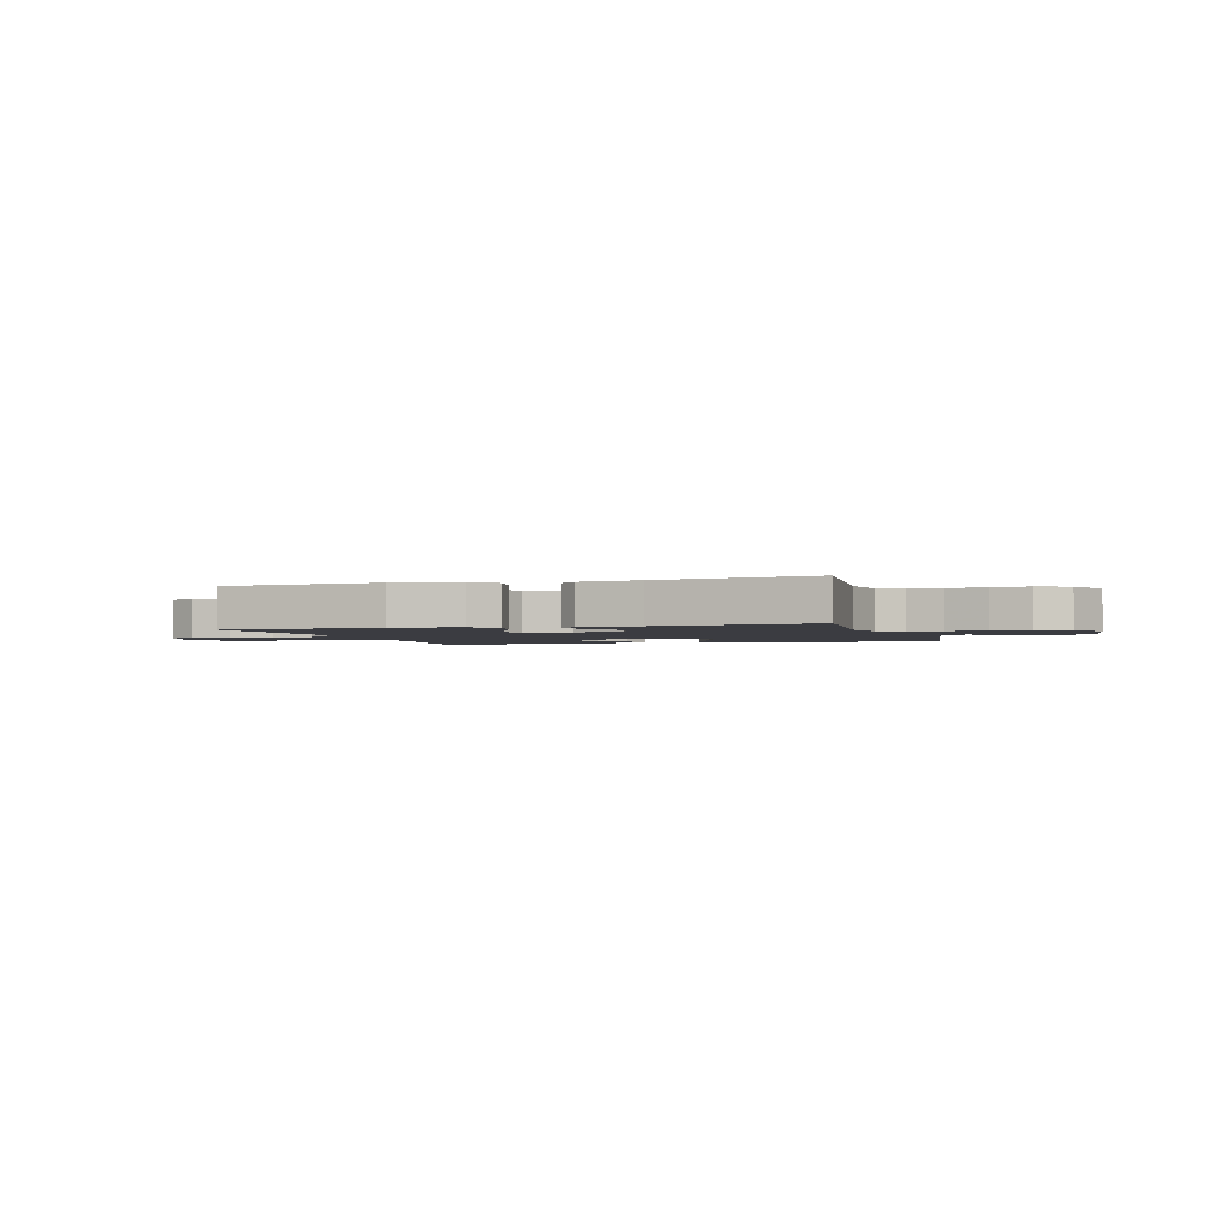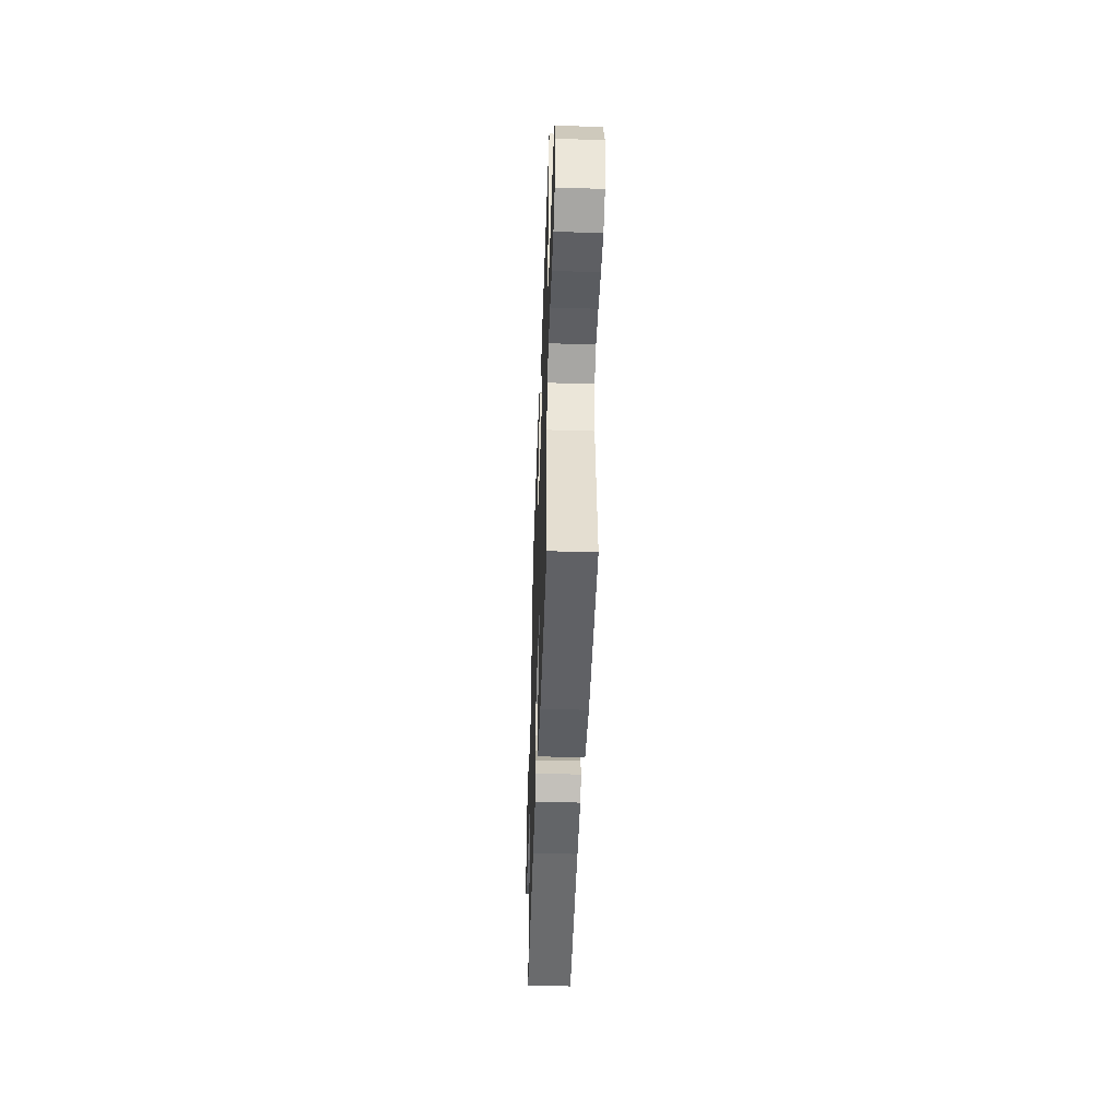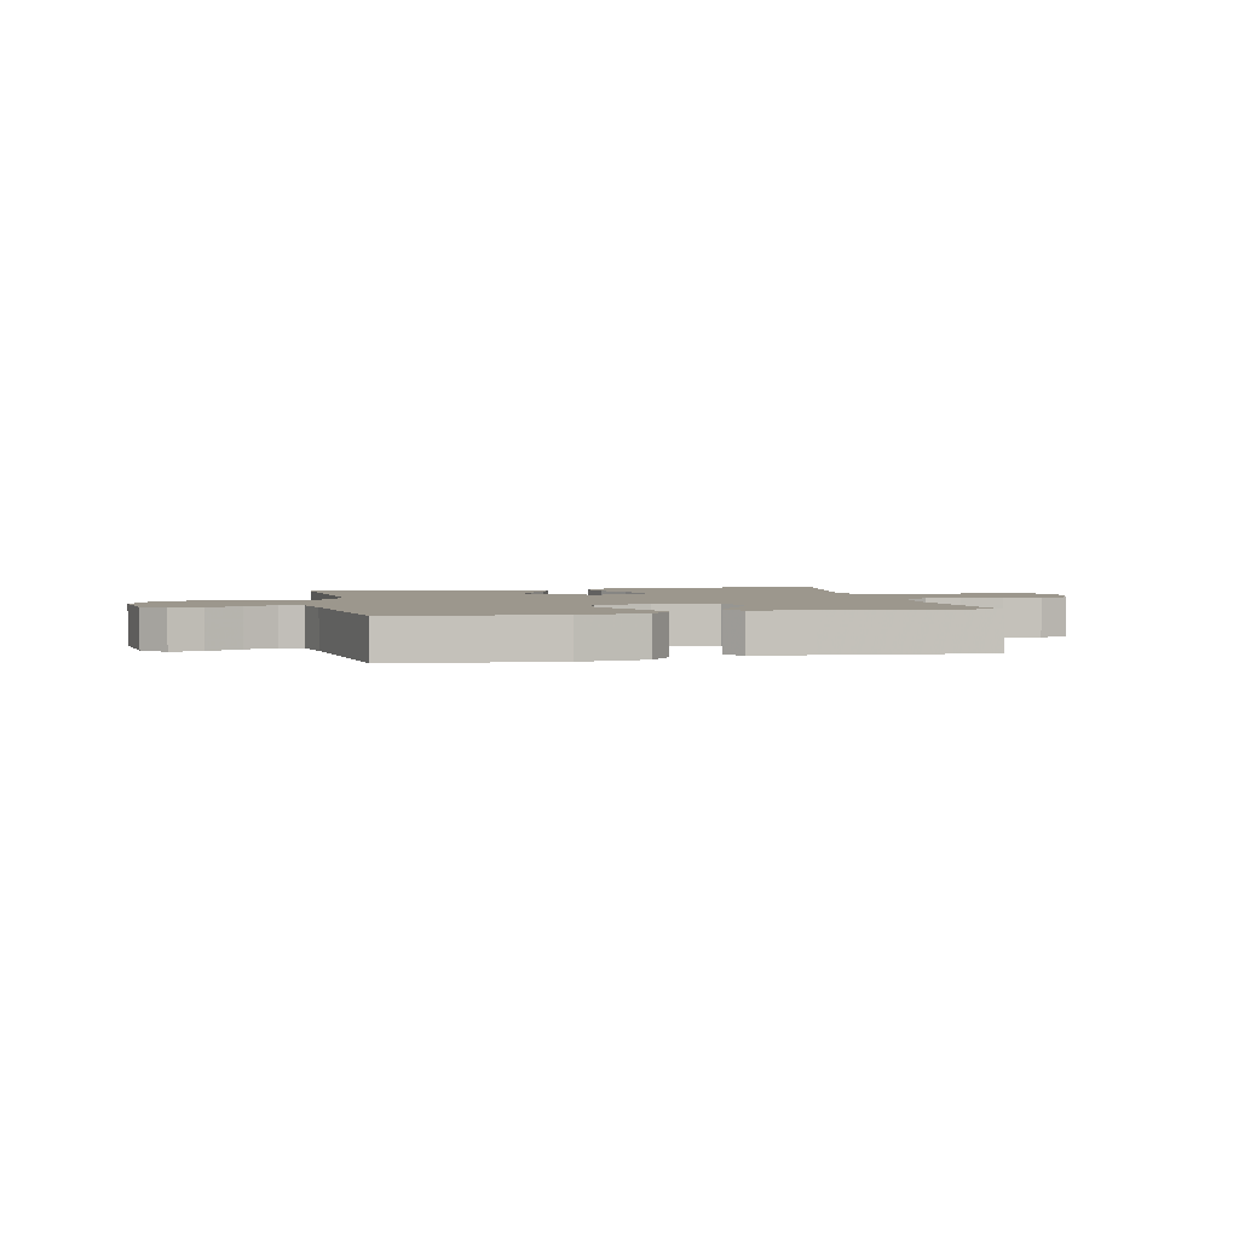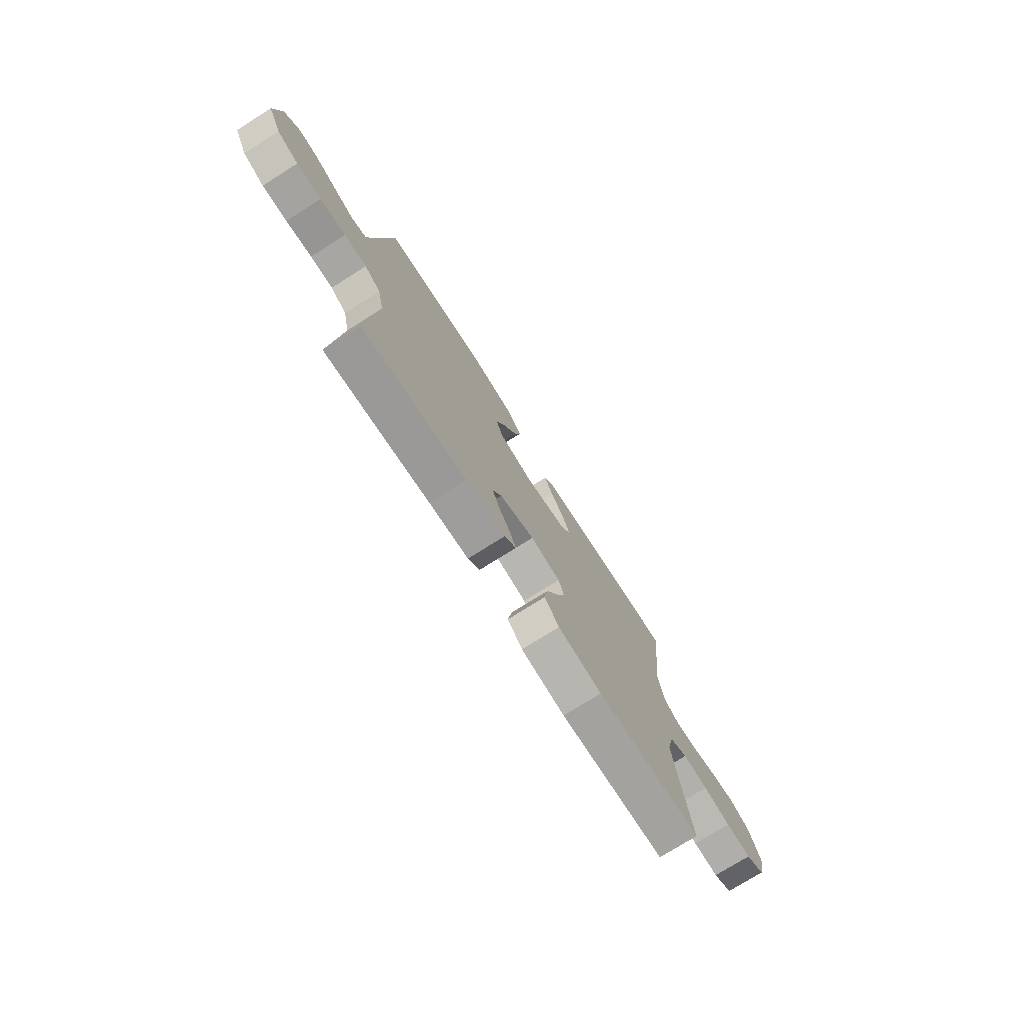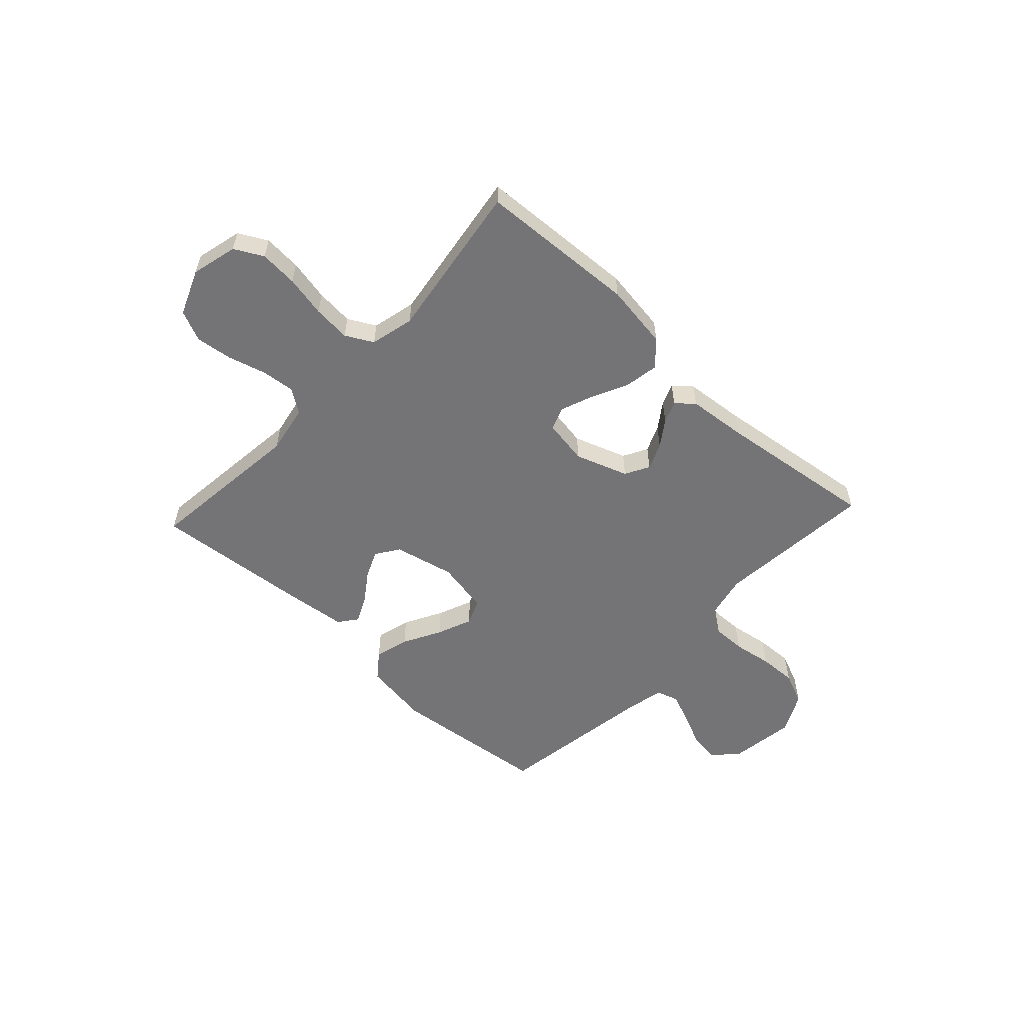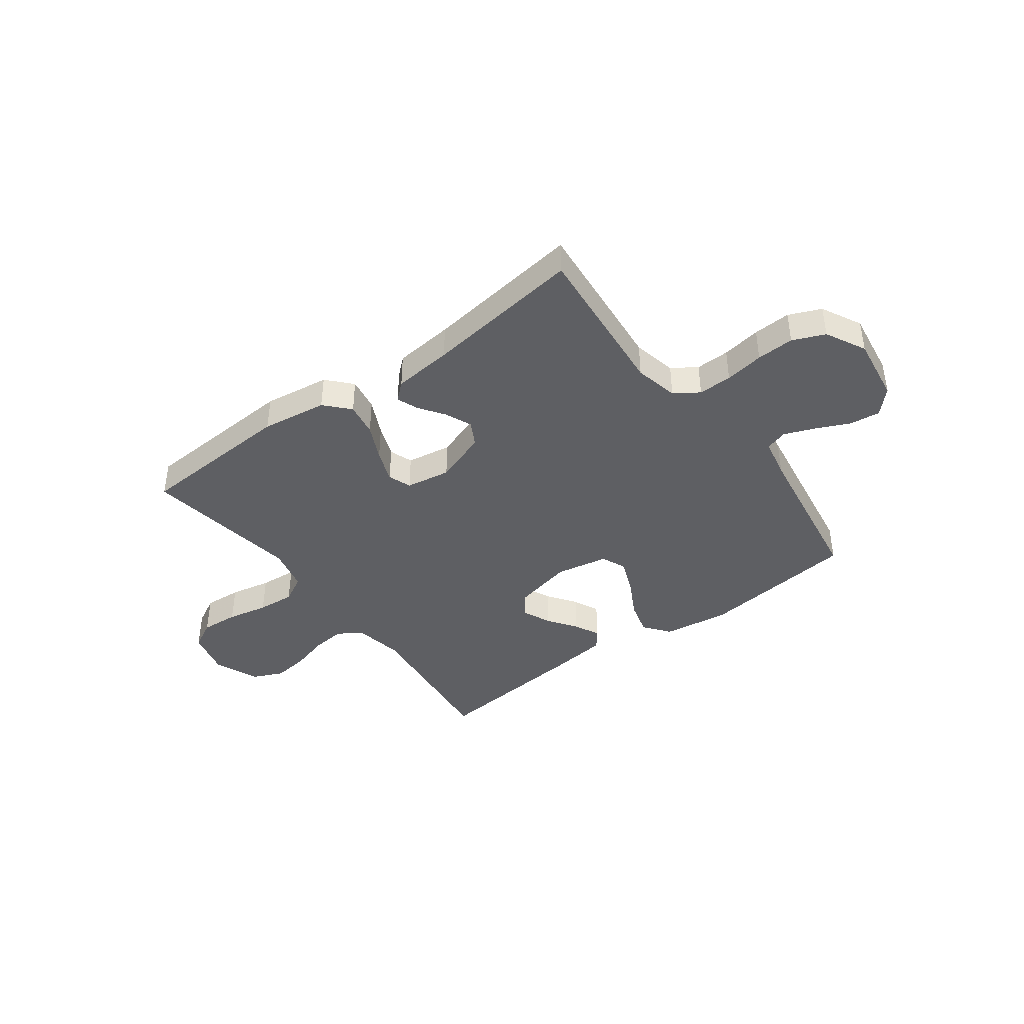
<metadata>
{"format":"obj","ext":"obj","renderer":"f3d","projection":"perspective","resolution":1024,"background":"white","views":[{"elev":-2.2,"azim":-162.7,"up":"+Y"},{"elev":-45.8,"azim":88.0,"up":"+Z"},{"elev":2.9,"azim":-12.8,"up":"+Y"},{"elev":-74.9,"azim":-57.7,"up":"+Z"},{"elev":-56.3,"azim":137.1,"up":"+Y"},{"elev":-41.2,"azim":-143.3,"up":"+Y"}]}
</metadata>
<code>
v -0.5 0.07 0.5
v -0.2 0.07 0.534
v -0.074 0.07 0.516
v -0.036 0.07 0.467
v -0.054 0.07 0.402
v -0.093 0.07 0.33
v -0.12 0.07 0.264
v -0.1 0.07 0.216
v 0 0.07 0.197
v 0.115 0.07 0.223
v 0.145 0.07 0.267
v 0.122 0.07 0.32
v 0.083 0.07 0.375
v 0.06 0.07 0.424
v 0.087 0.07 0.459
v 0.2 0.07 0.472
v 0.5 0.07 0.5
v 0.466 0.07 0.2
v 0.483 0.07 0.107
v 0.528 0.07 0.076
v 0.592 0.07 0.083
v 0.663 0.07 0.103
v 0.732 0.07 0.112
v 0.79 0.07 0.086
v 0.825 0.07 0
v 0.803 0.07 -0.087
v 0.749 0.07 -0.116
v 0.677 0.07 -0.111
v 0.599 0.07 -0.095
v 0.528 0.07 -0.089
v 0.476 0.07 -0.117
v 0.456 0.07 -0.2
v 0.5 0.07 -0.5
v 0.2 0.07 -0.516
v 0.075 0.07 -0.498
v 0.033 0.07 -0.452
v 0.044 0.07 -0.388
v 0.077 0.07 -0.32
v 0.101 0.07 -0.258
v 0.085 0.07 -0.214
v 0 0.07 -0.2
v -0.1 0.07 -0.235
v -0.125 0.07 -0.281
v -0.104 0.07 -0.331
v -0.07 0.07 -0.38
v -0.054 0.07 -0.421
v -0.087 0.07 -0.45
v -0.2 0.07 -0.461
v -0.5 0.07 -0.5
v -0.472 0.07 -0.2
v -0.49 0.07 -0.117
v -0.536 0.07 -0.086
v -0.6 0.07 -0.087
v -0.674 0.07 -0.099
v -0.745 0.07 -0.102
v -0.806 0.07 -0.076
v -0.845 0.07 0
v -0.827 0.07 0.125
v -0.784 0.07 0.17
v -0.726 0.07 0.163
v -0.663 0.07 0.134
v -0.605 0.07 0.111
v -0.563 0.07 0.124
v -0.547 0.07 0.2
v -0.5 0 0.5
v -0.2 0 0.534
v -0.074 0 0.516
v -0.036 0 0.467
v -0.054 0 0.402
v -0.093 0 0.33
v -0.12 0 0.264
v -0.1 0 0.216
v 0 0 0.197
v 0.115 0 0.223
v 0.145 0 0.267
v 0.122 0 0.32
v 0.083 0 0.375
v 0.06 0 0.424
v 0.087 0 0.459
v 0.2 0 0.472
v 0.5 0 0.5
v 0.466 0 0.2
v 0.483 0 0.107
v 0.528 0 0.076
v 0.592 0 0.083
v 0.663 0 0.103
v 0.732 0 0.112
v 0.79 0 0.086
v 0.825 0 0
v 0.803 0 -0.087
v 0.749 0 -0.116
v 0.677 0 -0.111
v 0.599 0 -0.095
v 0.528 0 -0.089
v 0.476 0 -0.117
v 0.456 0 -0.2
v 0.5 0 -0.5
v 0.2 0 -0.516
v 0.075 0 -0.498
v 0.033 0 -0.452
v 0.044 0 -0.388
v 0.077 0 -0.32
v 0.101 0 -0.258
v 0.085 0 -0.214
v 0 0 -0.2
v -0.1 0 -0.235
v -0.125 0 -0.281
v -0.104 0 -0.331
v -0.07 0 -0.38
v -0.054 0 -0.421
v -0.087 0 -0.45
v -0.2 0 -0.461
v -0.5 0 -0.5
v -0.472 0 -0.2
v -0.49 0 -0.117
v -0.536 0 -0.086
v -0.6 0 -0.087
v -0.674 0 -0.099
v -0.745 0 -0.102
v -0.806 0 -0.076
v -0.845 0 0
v -0.827 0 0.125
v -0.784 0 0.17
v -0.726 0 0.163
v -0.663 0 0.134
v -0.605 0 0.111
v -0.563 0 0.124
v -0.547 0 0.2
f 58 59 60 61
f 58 61 62
f 57 58 62
f 56 57 62 63
f 53 54 55 56
f 52 53 56 63
f 48 49 50
f 48 50 51
f 47 48 51
f 44 45 46 47
f 43 44 47 51
f 42 43 51 52
f 35 36 37 38
f 35 38 39
f 32 33 34 35
f 31 32 35 39
f 30 31 39 40
f 26 27 28 29
f 26 29 30
f 25 26 30
f 21 22 23 24
f 20 21 24 25
f 15 16 17 18
f 15 18 19
f 12 13 14 15
f 11 12 15 19
f 10 11 19 20
f 3 4 5 6
f 3 6 7
f 64 1 2 3
f 64 3 7
f 63 64 7 8
f 41 42 52 63
f 41 63 8 9
f 20 25 30 40
f 20 40 41
f 9 10 20 41
f 125 124 123 122
f 126 125 122
f 126 122 121
f 127 126 121 120
f 120 119 118 117
f 127 120 117 116
f 114 113 112
f 115 114 112
f 115 112 111
f 111 110 109 108
f 115 111 108 107
f 116 115 107 106
f 102 101 100 99
f 103 102 99
f 99 98 97 96
f 103 99 96 95
f 104 103 95 94
f 93 92 91 90
f 94 93 90
f 94 90 89
f 88 87 86 85
f 89 88 85 84
f 82 81 80 79
f 83 82 79
f 79 78 77 76
f 83 79 76 75
f 84 83 75 74
f 70 69 68 67
f 71 70 67
f 67 66 65 128
f 71 67 128
f 72 71 128 127
f 127 116 106 105
f 73 72 127 105
f 104 94 89 84
f 105 104 84
f 105 84 74 73
f 1 65 66 2
f 2 66 67 3
f 3 67 68 4
f 4 68 69 5
f 5 69 70 6
f 6 70 71 7
f 7 71 72 8
f 8 72 73 9
f 9 73 74 10
f 10 74 75 11
f 11 75 76 12
f 12 76 77 13
f 13 77 78 14
f 14 78 79 15
f 15 79 80 16
f 16 80 81 17
f 17 81 82 18
f 18 82 83 19
f 19 83 84 20
f 20 84 85 21
f 21 85 86 22
f 22 86 87 23
f 23 87 88 24
f 24 88 89 25
f 25 89 90 26
f 26 90 91 27
f 27 91 92 28
f 28 92 93 29
f 29 93 94 30
f 30 94 95 31
f 31 95 96 32
f 32 96 97 33
f 33 97 98 34
f 34 98 99 35
f 35 99 100 36
f 36 100 101 37
f 37 101 102 38
f 38 102 103 39
f 39 103 104 40
f 40 104 105 41
f 41 105 106 42
f 42 106 107 43
f 43 107 108 44
f 44 108 109 45
f 45 109 110 46
f 46 110 111 47
f 47 111 112 48
f 48 112 113 49
f 49 113 114 50
f 50 114 115 51
f 51 115 116 52
f 52 116 117 53
f 53 117 118 54
f 54 118 119 55
f 55 119 120 56
f 56 120 121 57
f 57 121 122 58
f 58 122 123 59
f 59 123 124 60
f 60 124 125 61
f 61 125 126 62
f 62 126 127 63
f 63 127 128 64
f 64 128 65 1

</code>
